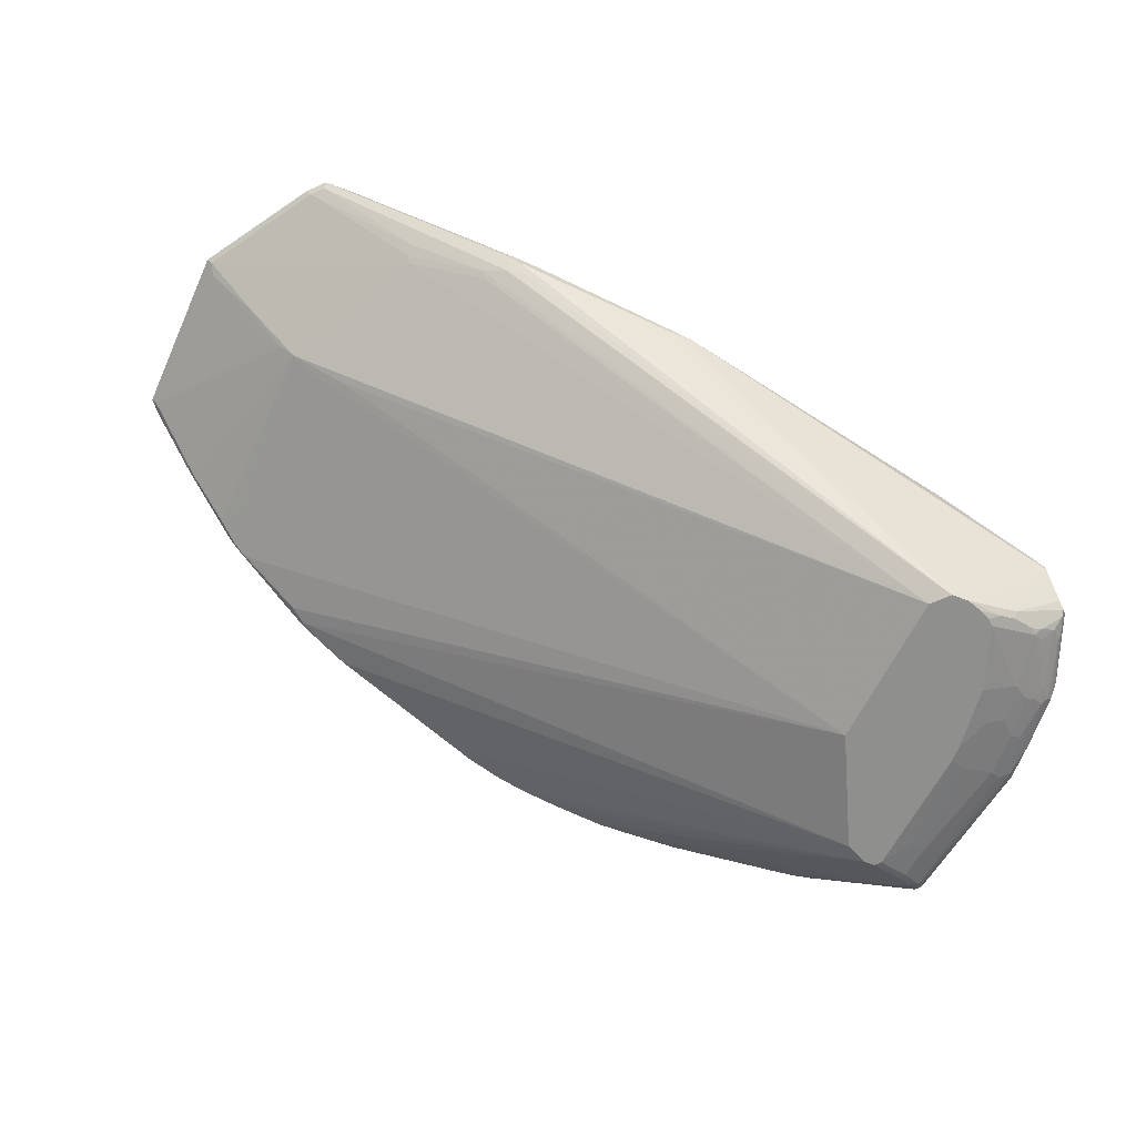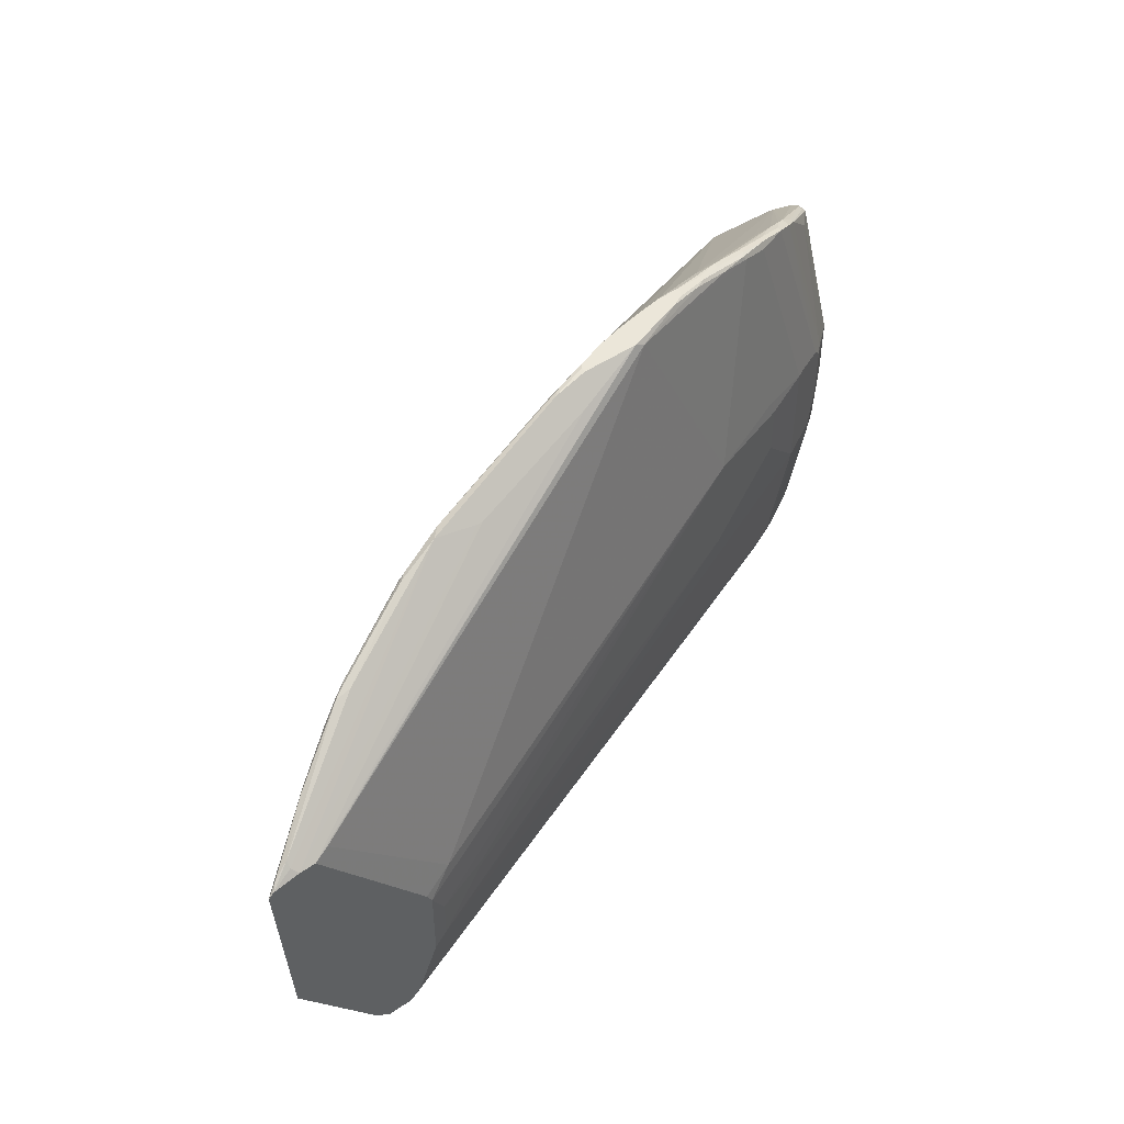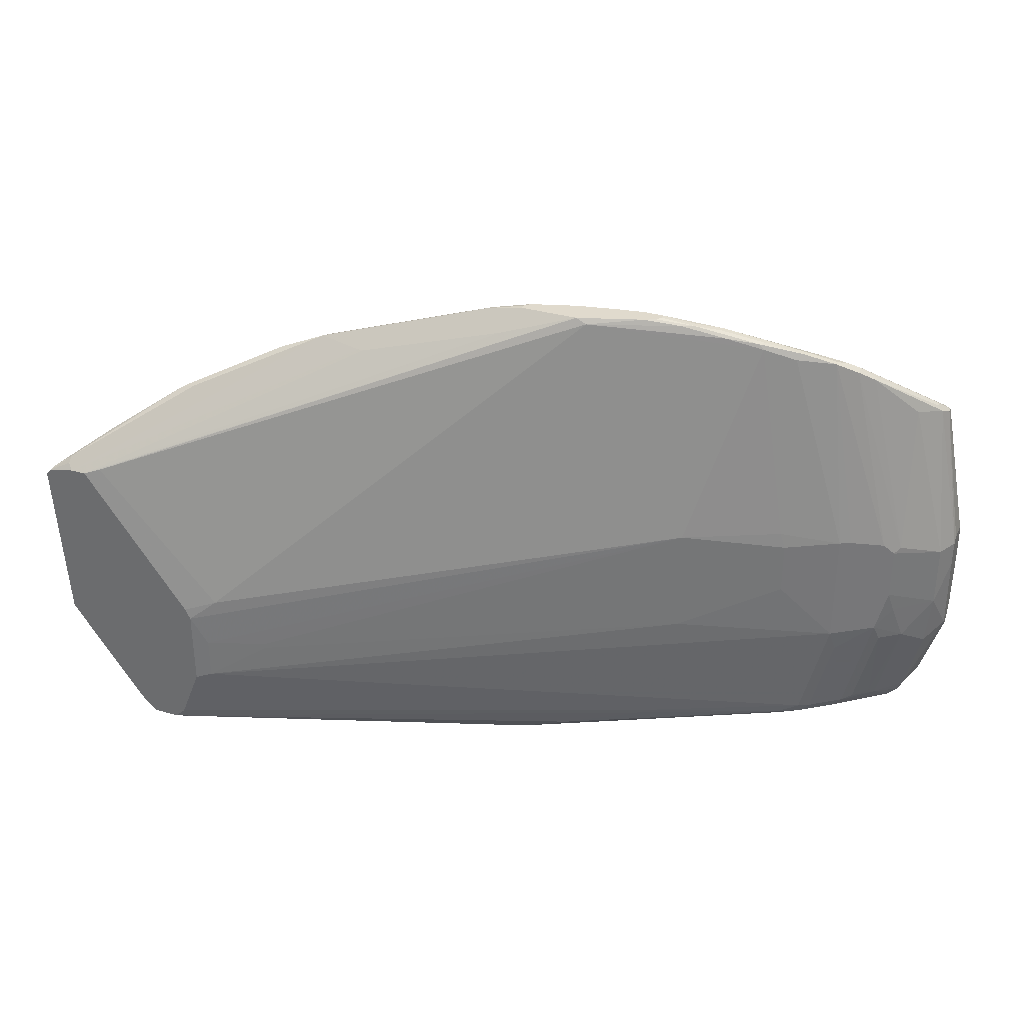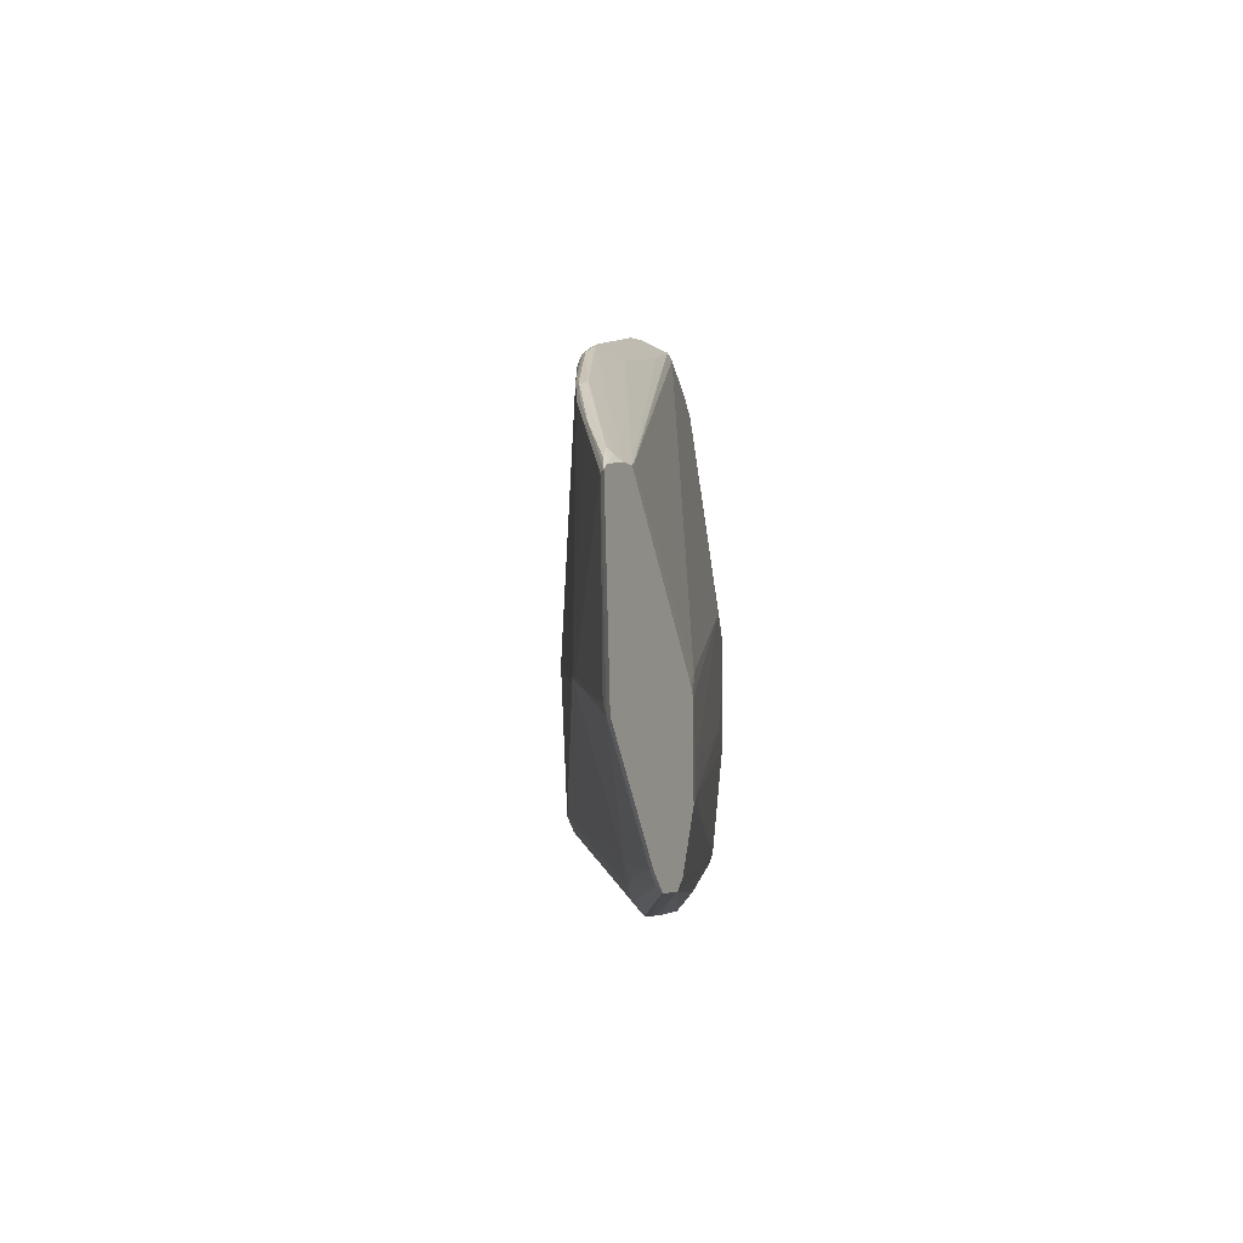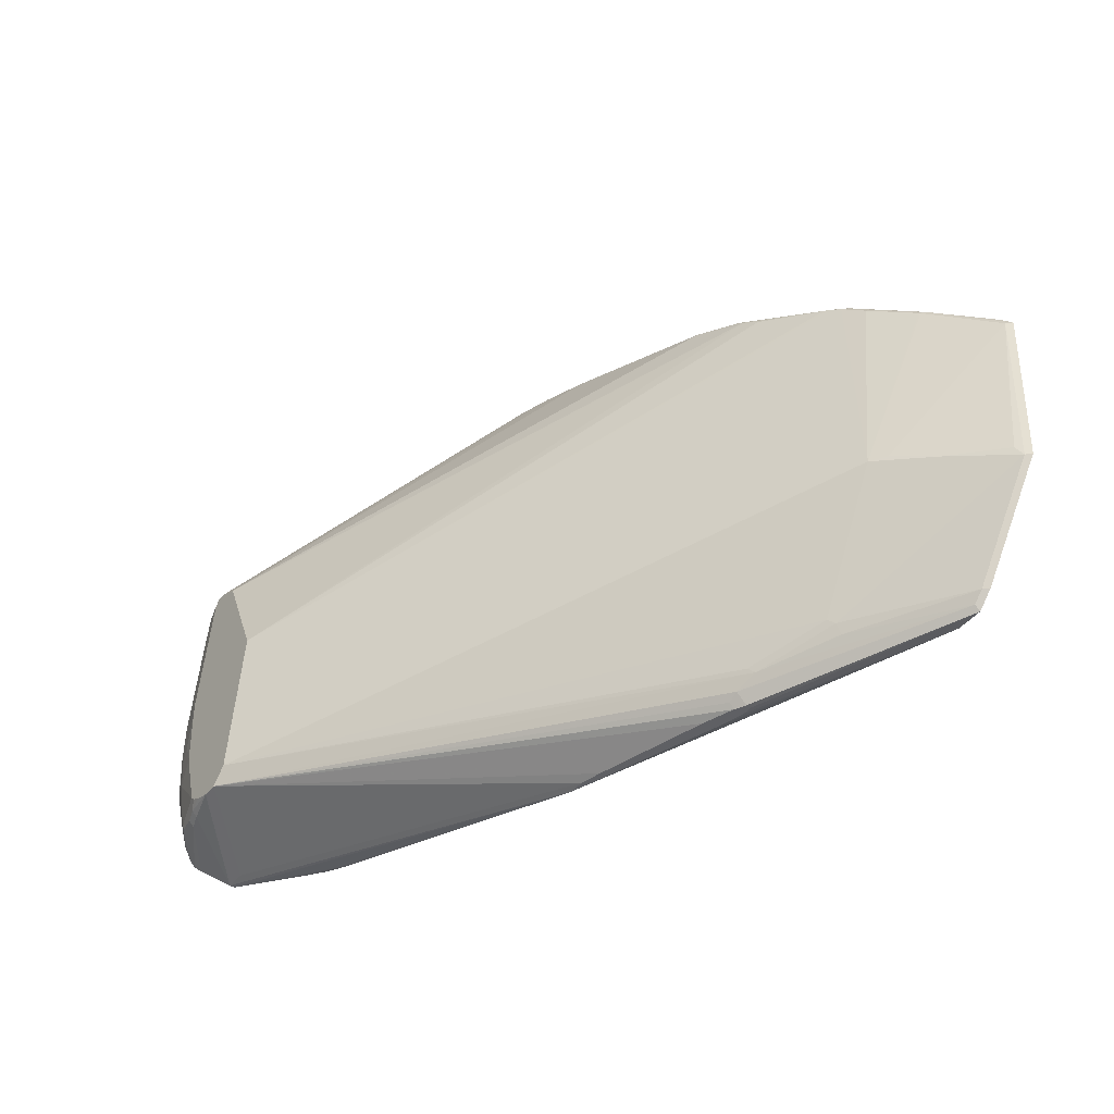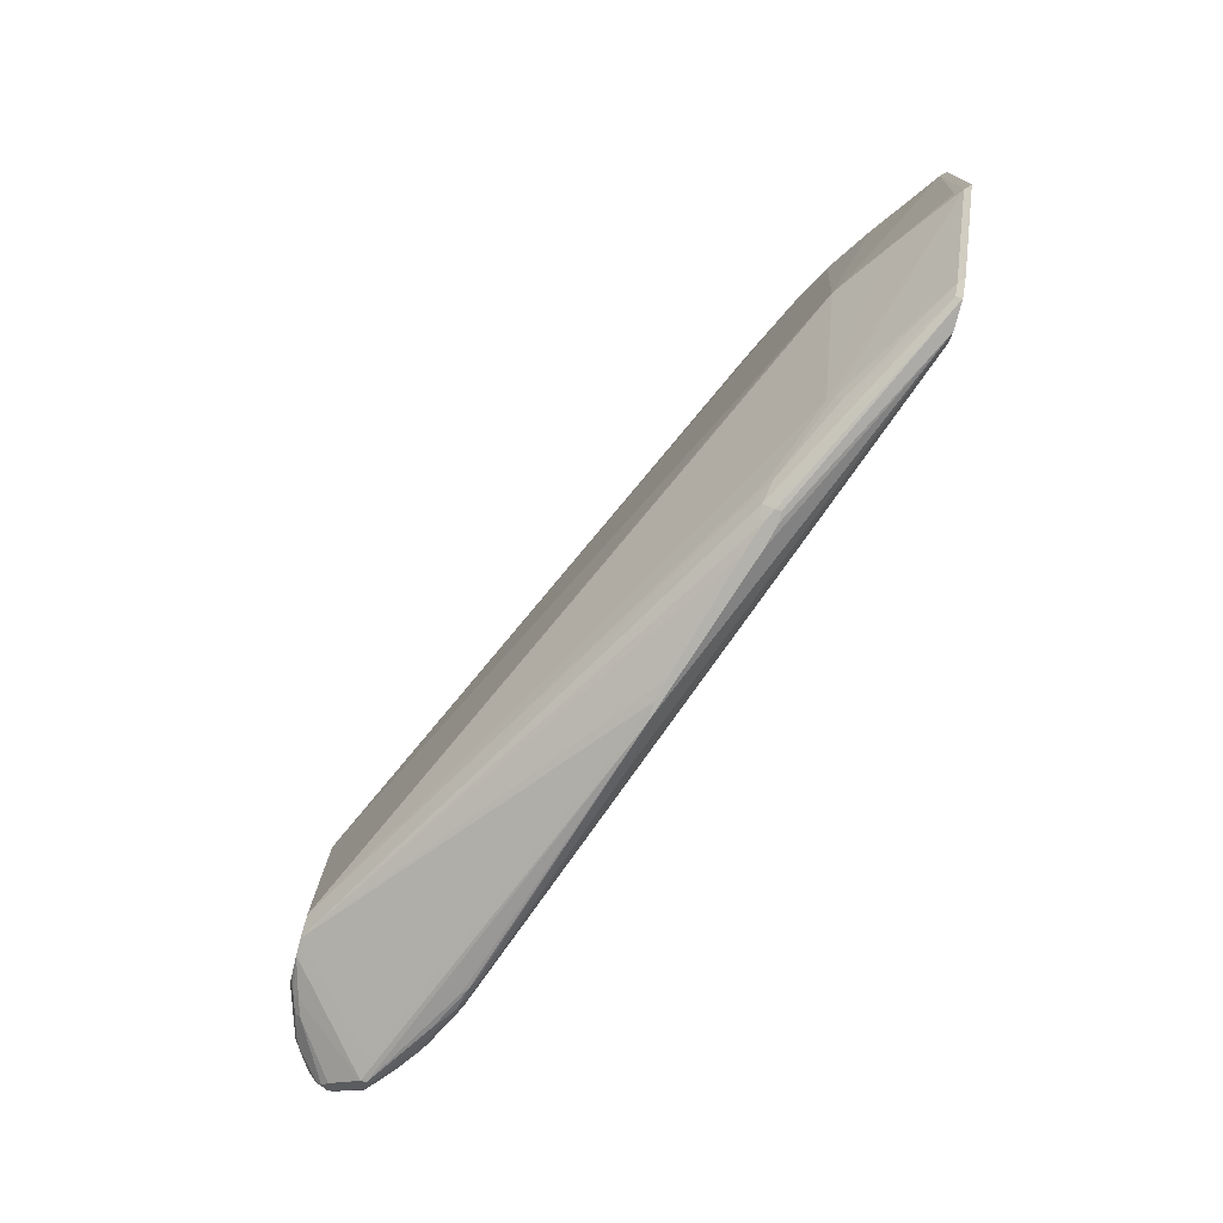
<metadata>
{"format":"obj","ext":"obj","renderer":"f3d","projection":"perspective","resolution":1024,"background":"white","views":[{"elev":-65.3,"azim":-20.8,"up":"+Z"},{"elev":48.0,"azim":-37.3,"up":"+Y"},{"elev":33.1,"azim":21.9,"up":"+Y"},{"elev":-5.7,"azim":-65.6,"up":"+Y"},{"elev":-44.4,"azim":-126.0,"up":"+Y"},{"elev":-79.4,"azim":-104.6,"up":"+Y"}]}
</metadata>
<code>
v 164 50 22
v 163 49 23
v 15 31 64
v 4 27 72
v 143 89 22
v 127 95 29
v 39 6 60
v 169 14 11
v 166 11 16
v 173 42 12
v 167 13 16
v 53 4 53
v 135 93 28
v 102 3 43
v 65 0 51
v 153 16 0
v 30 77 55
v 54 88 46
v 54 5 52
v 20 5 72
v 143 51 32
v 116 97 33
v 158 15 2
v 163 77 15
v 167 12 10
v 173 47 12
v 145 14 0
v 25 34 57
v 164 27 2
v 2 60 73
v 17 7 73
v 13 62 72
v 30 33 73
v 31 16 73
v 34 17 72
v 144 8 29
v 148 10 28
v 142 7 29
v 144 7 28
v 164 9 15
v 148 14 0
v 161 13 21
v 166 28 20
v 152 8 24
v 145 7 27
v 148 8 27
v 169 14 10
v 57 0 55
v 150 10 27
v 162 28 23
v 160 9 15
v 90 0 44
v 57 0 54
v 86 0 45
v 59 0 55
v 63 0 54
v 59 0 53
v 20 4 73
v 106 97 33
v 101 97 34
v 82 95 39
v 60 87 49
v 28 77 58
v 52 88 48
v 21 73 60
v 44 84 49
v 27 6 73
v 84 96 39
v 37 36 51
v 27 35 56
v 5 29 71
v 2 59 72
v 40 9 58
v 6 62 72
v 6 63 71
v 148 89 23
v 161 51 24
v 155 52 27
v 163 39 23
v 112 97 32
v 122 96 32
v 122 96 31
v 142 91 25
v 147 89 22
v 162 70 2
v 168 75 8
v 167 74 6
v 166 77 11
v 155 85 20
v 155 85 19
v 167 72 5
v 168 74 7
v 153 30 28
v 162 45 1
v 159 44 0
v 173 46 6
v 158 29 0
v 173 29 7
v 169 18 7
v 167 16 6
v 164 16 4
v 168 14 8
v 154 17 0
v 162 16 3
v 163 17 3
v 173 48 7
v 168 75 9
v 154 26 27
v 171 35 16
v 164 35 22
v 168 13 9
v 162 35 1
v 172 45 5
v 155 14 2
v 155 15 1
v 151 15 0
v 153 69 0
v 3 27 73
v 1 59 73
v 113 97 35
v 101 97 39
v 128 94 31
v 142 54 32
v 3 61 72
v 31 31 73
v 118 8 39
v 173 48 11
v 57 2 52
v 59 1 52
v 93 0 44
v 91 97 37
v 97 97 35
v 28 77 56
v 41 82 50
v 45 85 49
v 142 17 0
v 14 67 64
v 44 85 50
v 27 77 57
v 39 8 59
v 18 7 72
v 22 34 59
v 25 76 58
v 26 76 57
v 14 68 64
v 164 74 5
v 152 87 20
v 150 88 21
v 142 91 26
v 141 90 27
v 148 89 24
v 123 95 29
v 127 95 30
v 135 93 27
v 160 63 1
v 156 68 0
v 161 71 2
v 167 76 11
v 166 77 10
v 165 18 4
v 169 29 4
v 167 29 3
v 165 34 2
v 170 27 5
v 173 26 10
v 169 16 8
v 173 27 8
v 173 26 9
v 117 7 39
v 171 47 16
v 171 30 5
v 165 65 3
v 168 45 3
v 155 69 0
v 10 61 73
v 143 41 32
v 135 92 29
v 164 9 16
v 164 10 17
v 154 9 24
v 161 31 24
v 90 97 39
v 61 87 49
v 87 93 43
v 35 34 52
v 22 73 59
v 25 4 73
v 116 97 32
v 115 97 34
v 103 96 39
v 152 87 22
v 164 73 4
v 173 27 11
v 167 75 7
v 173 39 6
v 172 29 6
v 159 41 0
v 158 14 3
v 158 12 23
v 163 64 2
v 170 46 4
v 134 93 29
v 153 52 28
v 124 53 39
v 36 35 71
v 124 32 39
v 90 97 38
v 83 96 40
v 13 68 65
v 7 61 73
v 139 46 0
v 149 67 0
v 120 96 33
v 170 25 16
v 162 12 20
v 170 37 4
v 168 37 3
v 34 25 72
v 45 24 68
v 156 11 24
v 166 72 4
v 45 25 68
f 214 215 11
f 26 107 158
f 217 94 173
f 162 216 161
f 130 40 178
f 4 3 73
f 112 163 97
f 73 136 19
f 111 166 47
f 49 36 46
f 9 111 8
f 28 186 144
f 158 89 24
f 211 116 136
f 170 1 2
f 77 2 191
f 84 148 146
f 14 169 187
f 187 56 130
f 15 55 57
f 14 187 130
f 91 221 92
f 147 148 191
f 77 78 2
f 62 208 64
f 198 23 111
f 18 66 135
f 98 166 99
f 93 206 35
f 37 49 93
f 187 169 67
f 97 197 112
f 205 33 125
f 130 38 14
f 53 55 48
f 75 143 209
f 71 3 4
f 12 20 7
f 128 57 53
f 183 175 184
f 6 5 152
f 202 149 13
f 28 137 145
f 152 188 6
f 119 4 118
f 16 116 103
f 7 20 141
f 125 218 204
f 211 133 17
f 17 133 134
f 210 30 175
f 132 188 60
f 8 165 193
f 161 164 105
f 193 195 10
f 130 178 45
f 171 196 164
f 158 170 26
f 163 94 217
f 194 86 87
f 93 35 37
f 81 202 153
f 178 179 180
f 179 215 220
f 11 9 8
f 27 40 51
f 45 39 130
f 44 180 46
f 20 31 141
f 75 30 74
f 212 132 117
f 18 68 61
f 134 66 211
f 211 66 212
f 18 135 64
f 22 188 189
f 118 4 31
f 71 4 72
f 7 140 12
f 141 140 7
f 129 128 27
f 58 31 20
f 208 207 68
f 131 132 212
f 81 188 22
f 151 150 203
f 152 5 146
f 203 21 93
f 193 109 214
f 2 1 191
f 47 165 8
f 111 23 102
f 39 44 46
f 26 109 10
f 11 215 9
f 45 44 39
f 43 110 181
f 214 109 43
f 10 109 193
f 11 193 214
f 159 86 194
f 95 116 156
f 217 216 162
f 19 136 12
f 205 190 32
f 153 202 13
f 38 36 14
f 126 36 37
f 56 55 130
f 54 15 27
f 58 128 53
f 20 128 58
f 54 55 15
f 16 23 115
f 211 17 134
f 100 166 102
f 145 65 186
f 64 135 138
f 64 208 18
f 74 30 210
f 184 175 121
f 34 30 67
f 19 140 73
f 12 140 19
f 12 128 20
f 27 128 12
f 123 21 203
f 6 153 154
f 81 22 189
f 182 208 121
f 83 148 84
f 152 146 117
f 159 194 147
f 88 90 89
f 24 170 158
f 191 1 89
f 93 49 108
f 151 78 77
f 28 185 136
f 41 116 115
f 200 221 172
f 160 164 100
f 115 116 16
f 105 164 160
f 198 114 23
f 198 111 25
f 8 193 11
f 170 109 26
f 52 40 130
f 99 166 100
f 9 215 179
f 181 110 79
f 24 1 170
f 89 1 24
f 25 111 40
f 10 195 26
f 12 136 27
f 28 136 73
f 97 163 29
f 105 29 162
f 58 30 31
f 32 190 121
f 205 175 33
f 35 34 37
f 205 204 190
f 206 219 35
f 37 36 49
f 67 126 37
f 39 38 130
f 46 36 39
f 41 40 27
f 23 114 115
f 43 50 42
f 178 180 44
f 178 44 45
f 180 220 46
f 8 111 47
f 53 48 58
f 46 220 49
f 181 50 43
f 27 51 52
f 51 40 52
f 57 55 53
f 27 52 54
f 187 55 56
f 15 57 27
f 58 55 187
f 48 55 58
f 60 188 59
f 132 60 117
f 212 61 131
f 18 61 212
f 183 208 62
f 210 62 64
f 138 63 64
f 209 143 65
f 212 66 18
f 138 143 63
f 37 34 67
f 18 208 68
f 185 69 211
f 133 69 70
f 175 30 33
f 187 30 58
f 72 142 71
f 72 4 119
f 140 4 73
f 75 74 63
f 84 6 154
f 76 148 83
f 191 151 77
f 2 78 79
f 59 188 80
f 189 213 81
f 82 153 6
f 154 83 84
f 157 221 85
f 87 86 92
f 158 88 89
f 89 90 191
f 92 96 91
f 92 221 87
f 203 78 151
f 93 78 203
f 95 94 197
f 113 221 96
f 103 29 105
f 97 29 103
f 99 196 98
f 100 196 99
f 101 160 100
f 102 101 100
f 136 116 27
f 103 23 16
f 27 116 41
f 101 104 105
f 127 195 106
f 127 86 107
f 49 220 108
f 93 108 181
f 110 109 79
f 43 109 110
f 102 166 111
f 47 166 168
f 197 94 112
f 216 201 113
f 115 114 41
f 174 116 117
f 161 216 171
f 29 163 162
f 31 30 118
f 32 175 205
f 121 175 32
f 118 30 119
f 190 120 121
f 202 122 177
f 204 21 123
f 119 30 124
f 124 30 75
f 125 30 34
f 169 36 126
f 67 169 126
f 105 23 103
f 26 127 107
f 129 57 128
f 27 57 129
f 52 55 54
f 130 55 52
f 68 207 131
f 59 80 117
f 131 188 132
f 61 68 131
f 28 133 70
f 144 133 28
f 133 66 134
f 135 66 133
f 211 69 133
f 136 185 211
f 145 186 28
f 119 209 72
f 72 137 28
f 145 137 72
f 135 139 138
f 133 139 135
f 141 4 140
f 31 4 141
f 28 142 72
f 142 3 71
f 186 143 144
f 72 209 145
f 147 194 146
f 146 148 147
f 83 149 76
f 123 150 177
f 151 149 150
f 76 149 151
f 80 188 152
f 81 153 82
f 13 149 154
f 150 149 177
f 84 5 6
f 146 5 84
f 156 155 95
f 192 221 157
f 107 86 158
f 159 90 88
f 146 192 117
f 201 221 113
f 106 96 92
f 158 86 88
f 194 192 146
f 105 160 101
f 162 161 105
f 163 217 162
f 112 94 163
f 171 164 161
f 164 196 100
f 102 23 101
f 41 114 40
f 168 165 47
f 26 195 127
f 167 166 98
f 168 166 167
f 14 36 169
f 39 36 38
f 2 109 170
f 79 109 2
f 113 195 171
f 200 172 173
f 174 85 156
f 177 149 202
f 154 149 83
f 207 188 131
f 82 188 81
f 62 175 183
f 210 175 62
f 93 176 206
f 190 204 177
f 178 111 9
f 40 111 178
f 9 179 178
f 179 220 180
f 108 220 181
f 220 199 181
f 121 188 182
f 117 60 59
f 6 188 82
f 117 80 152
f 184 208 183
f 121 208 184
f 28 69 185
f 70 69 28
f 28 3 142
f 73 3 28
f 65 143 186
f 209 65 145
f 67 30 187
f 33 30 125
f 181 78 93
f 79 78 181
f 120 188 121
f 189 188 120
f 177 122 190
f 154 153 13
f 147 90 159
f 191 90 147
f 88 86 159
f 87 221 192
f 151 148 76
f 191 148 151
f 156 116 174
f 197 116 95
f 165 195 193
f 168 195 165
f 157 85 174
f 87 192 194
f 196 195 98
f 171 195 196
f 97 116 197
f 103 116 97
f 104 23 105
f 101 23 104
f 25 114 198
f 40 114 25
f 181 199 50
f 50 199 42
f 106 195 96
f 96 195 113
f 85 221 200
f 173 94 200
f 94 155 200
f 95 155 94
f 172 221 201
f 171 216 113
f 81 213 202
f 203 150 123
f 125 204 205
f 204 219 206
f 93 21 176
f 206 21 204
f 177 204 123
f 176 21 206
f 182 207 208
f 182 188 207
f 63 143 75
f 139 143 138
f 209 124 75
f 119 124 209
f 64 74 210
f 63 74 64
f 106 86 127
f 92 86 106
f 174 192 157
f 117 192 174
f 155 85 200
f 156 85 155
f 167 195 168
f 98 195 167
f 212 116 211
f 117 116 212
f 122 213 190
f 202 213 122
f 43 215 214
f 42 215 43
f 133 143 139
f 144 143 133
f 217 201 216
f 173 201 217
f 120 213 189
f 190 213 120
f 219 218 35
f 222 218 219
f 215 199 220
f 42 199 215
f 96 221 91
f 173 172 201
f 222 219 204
f 204 218 222
f 34 218 125
f 35 218 34

</code>
